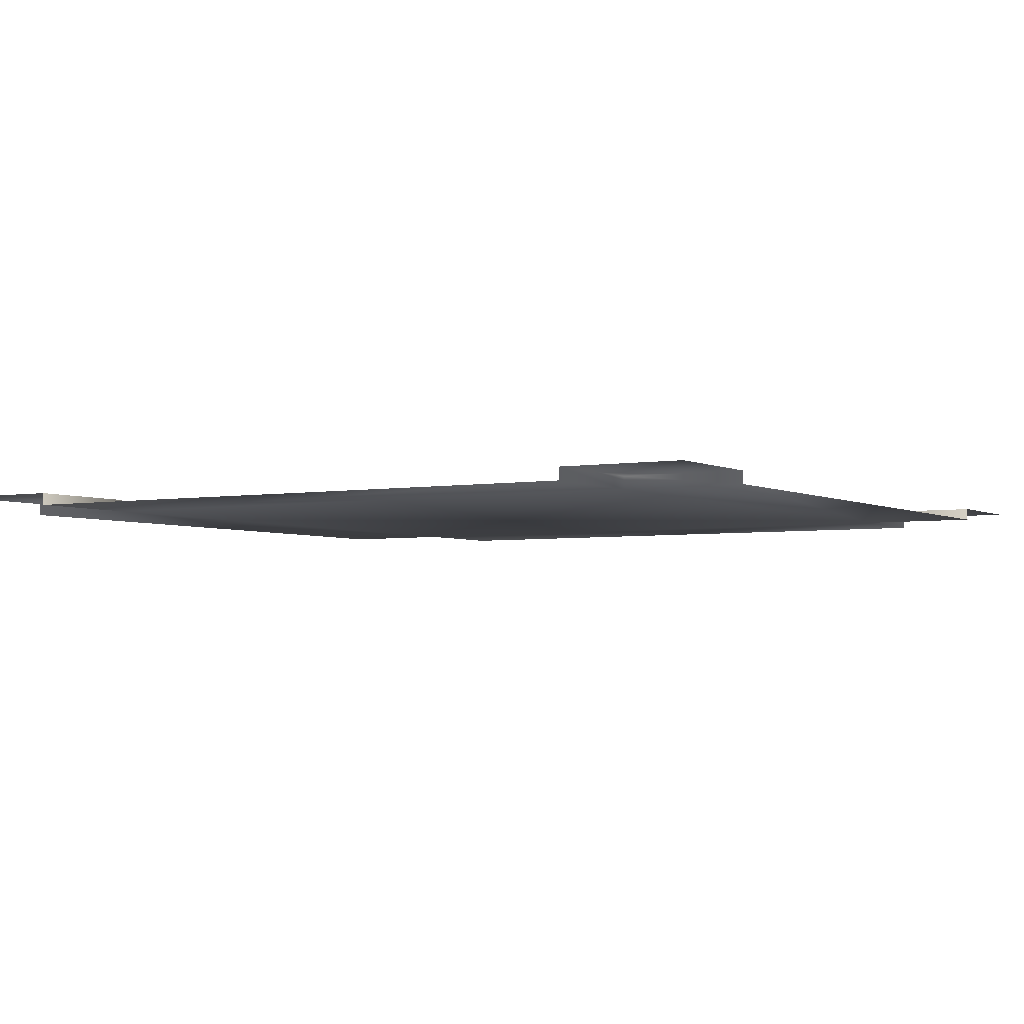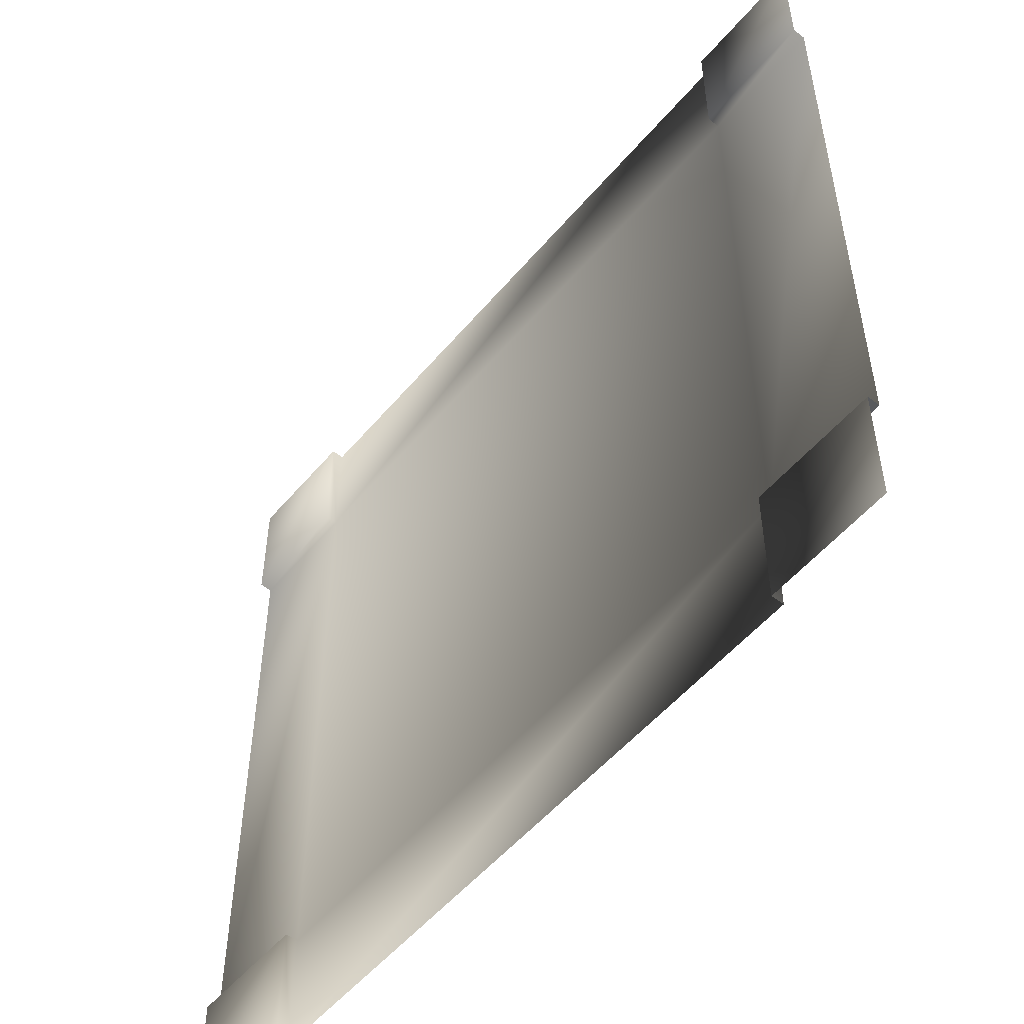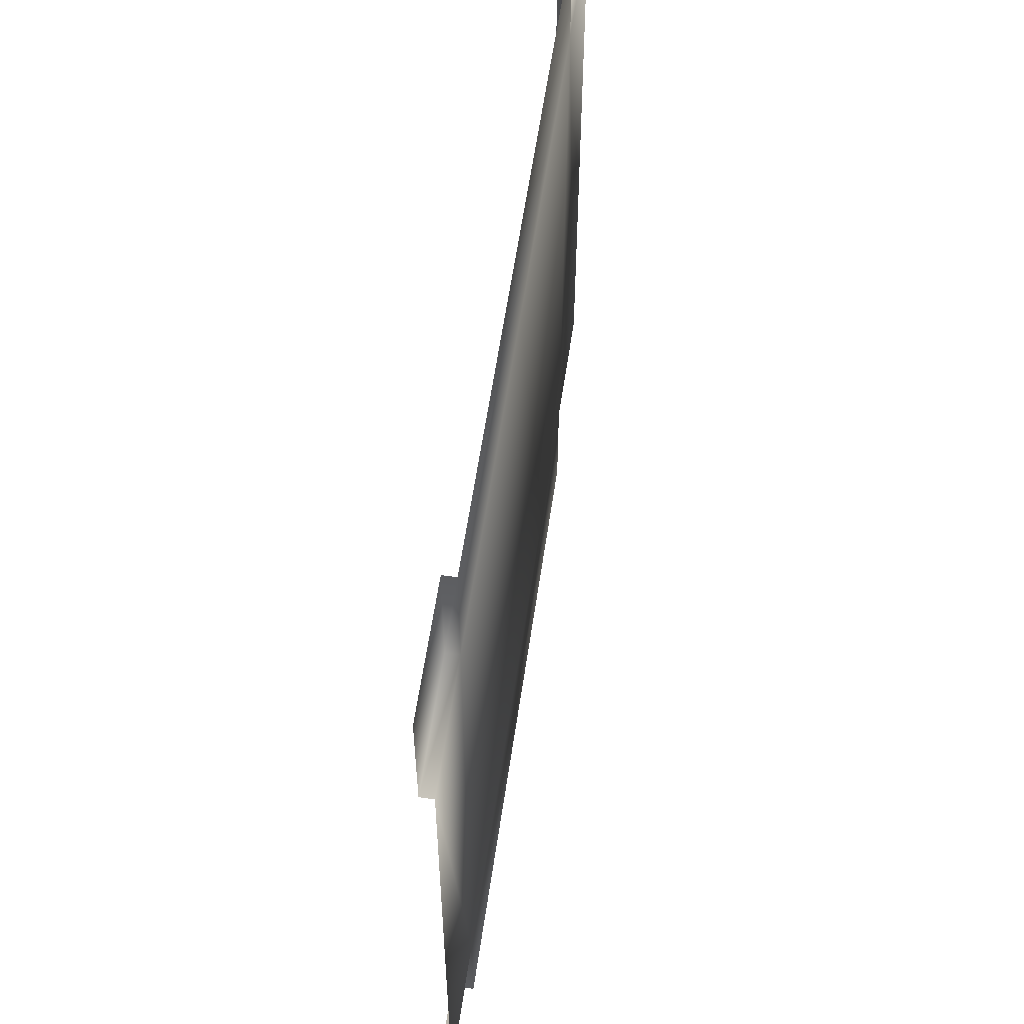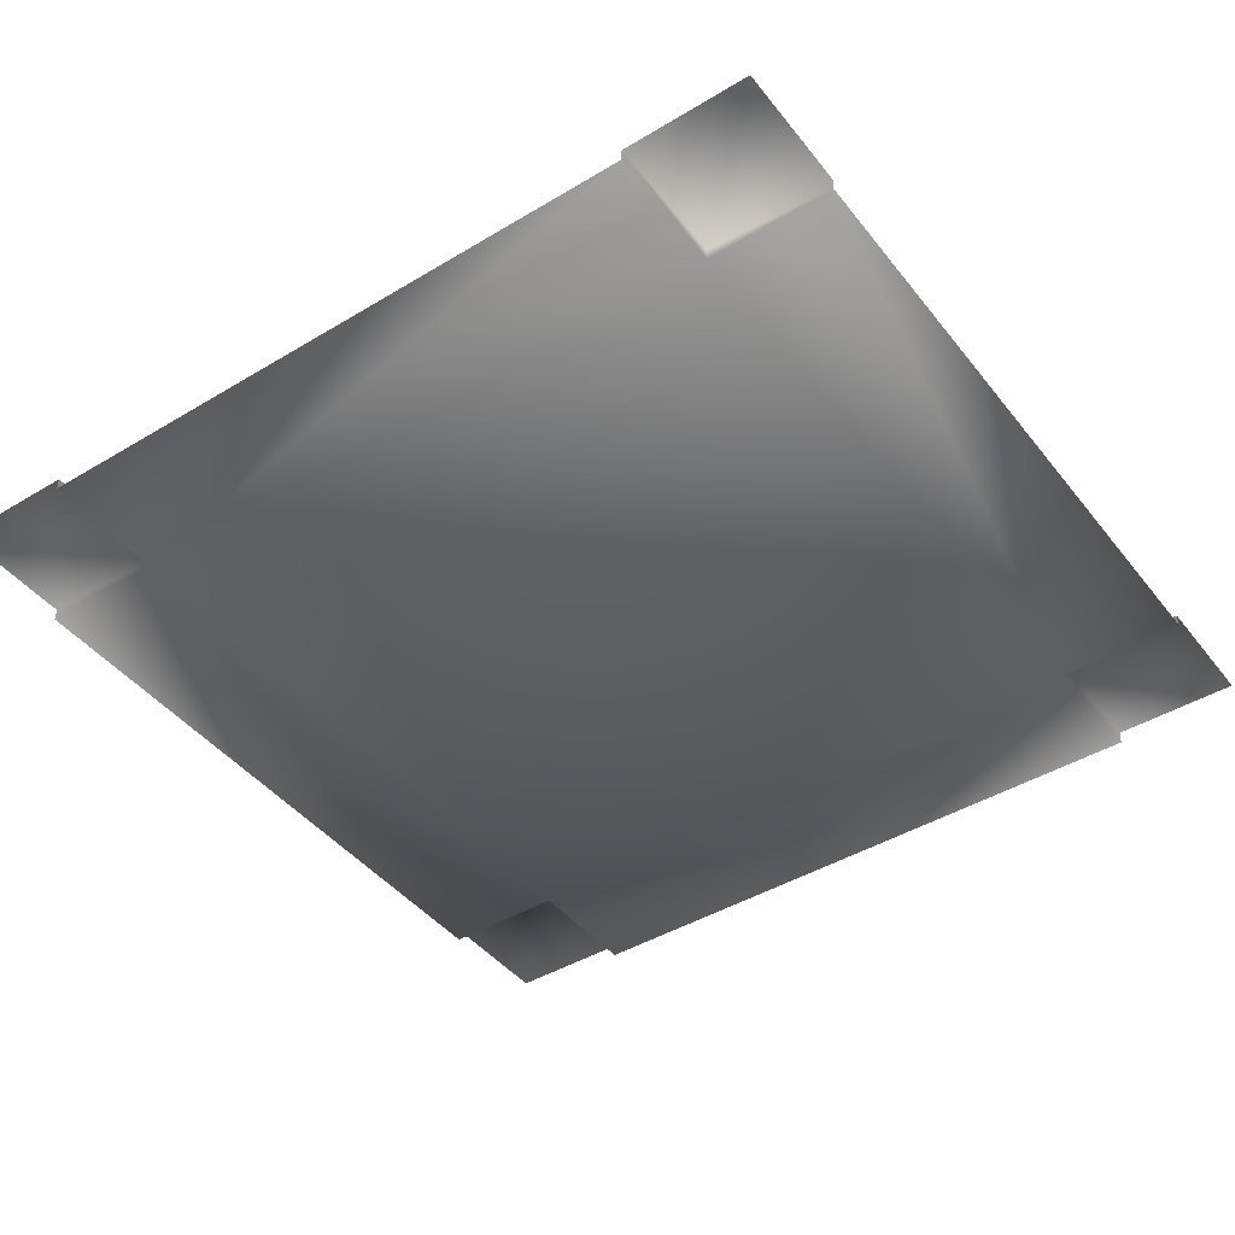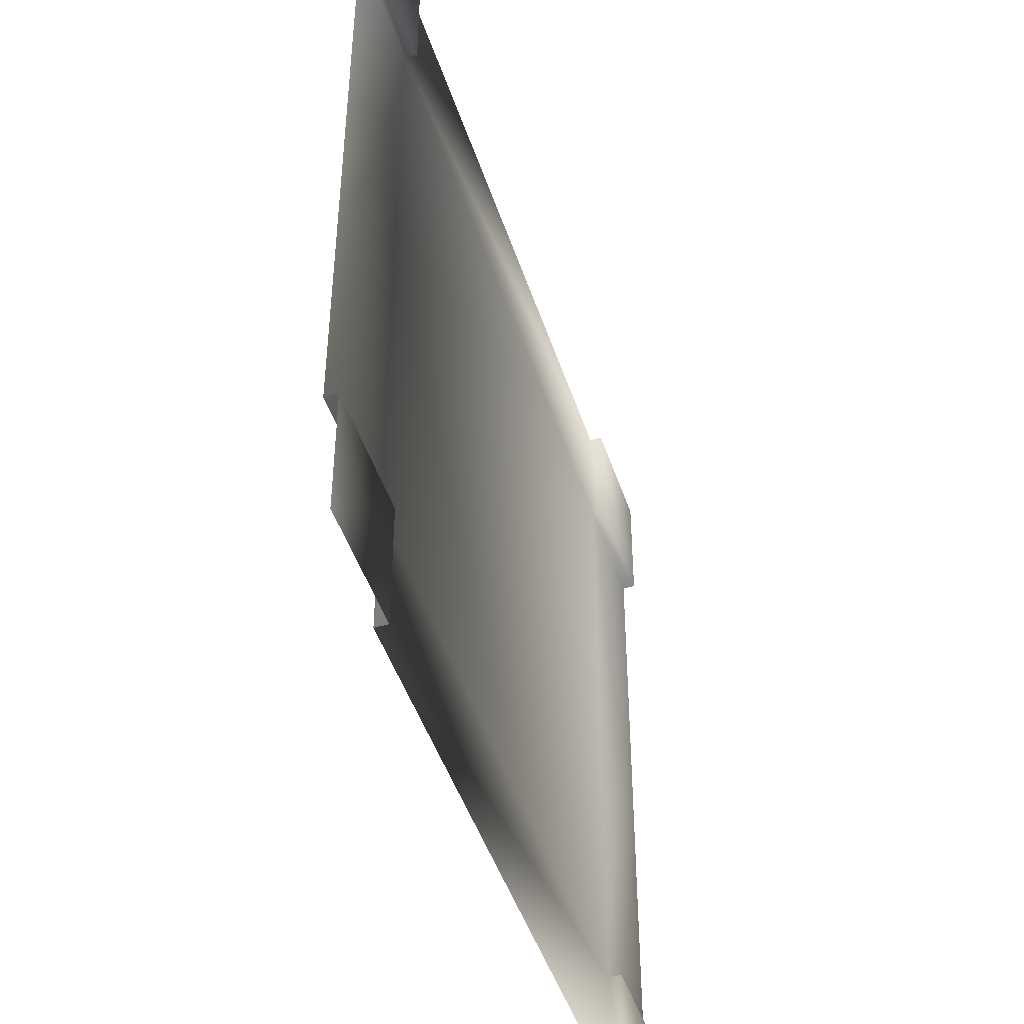
<metadata>
{"format":"obj","ext":"obj","renderer":"f3d","projection":"perspective","resolution":1024,"background":"white","views":[{"elev":-3.7,"azim":-58.9,"up":"+Y"},{"elev":-53.3,"azim":-129.1,"up":"+Z"},{"elev":59.6,"azim":-81.6,"up":"+Z"},{"elev":-43.7,"azim":125.3,"up":"+Y"},{"elev":-46.5,"azim":107.8,"up":"+Z"}]}
</metadata>
<code>
g default
v -25 0 25
v -17.97 0 25
v 17.97 0 25
v 25 0 25
v -25 0 17.93
v -17.97 0 17.93
v 17.97 0 17.93
v 25 0 17.93
v -25 0 -17.93
v -17.97 0 -17.93
v 17.97 0 -17.93
v 25 0 -17.93
v -25 0 -25
v -17.97 0 -25
v 17.97 0 -25
v 25 0 -25
v -17.97 -0.7134 25
v 17.97 -0.7134 25
v 17.97 -0.7134 17.93
v -17.97 -0.7134 17.93
v -25 -0.7134 17.93
v -17.97 -0.7134 -17.93
v -25 -0.7134 -17.93
v 17.97 -0.7134 -17.93
v 25 -0.7134 17.93
v 25 -0.7134 -17.93
v 17.97 -0.7134 -25
v -17.97 -0.7134 -25
g Crossroads:pPlane3
f 1 2 6 5
f 17 18 19 20
f 3 4 8 7
f 21 20 22 23
f 20 19 24 22
f 19 25 26 24
f 9 10 14 13
f 22 24 27 28
f 11 12 16 15
f 3 7 19 18
f 6 2 17 20
f 5 6 20 21
f 10 9 23 22
f 7 8 25 19
f 12 11 24 26
f 11 15 27 24
f 14 10 22 28

</code>
